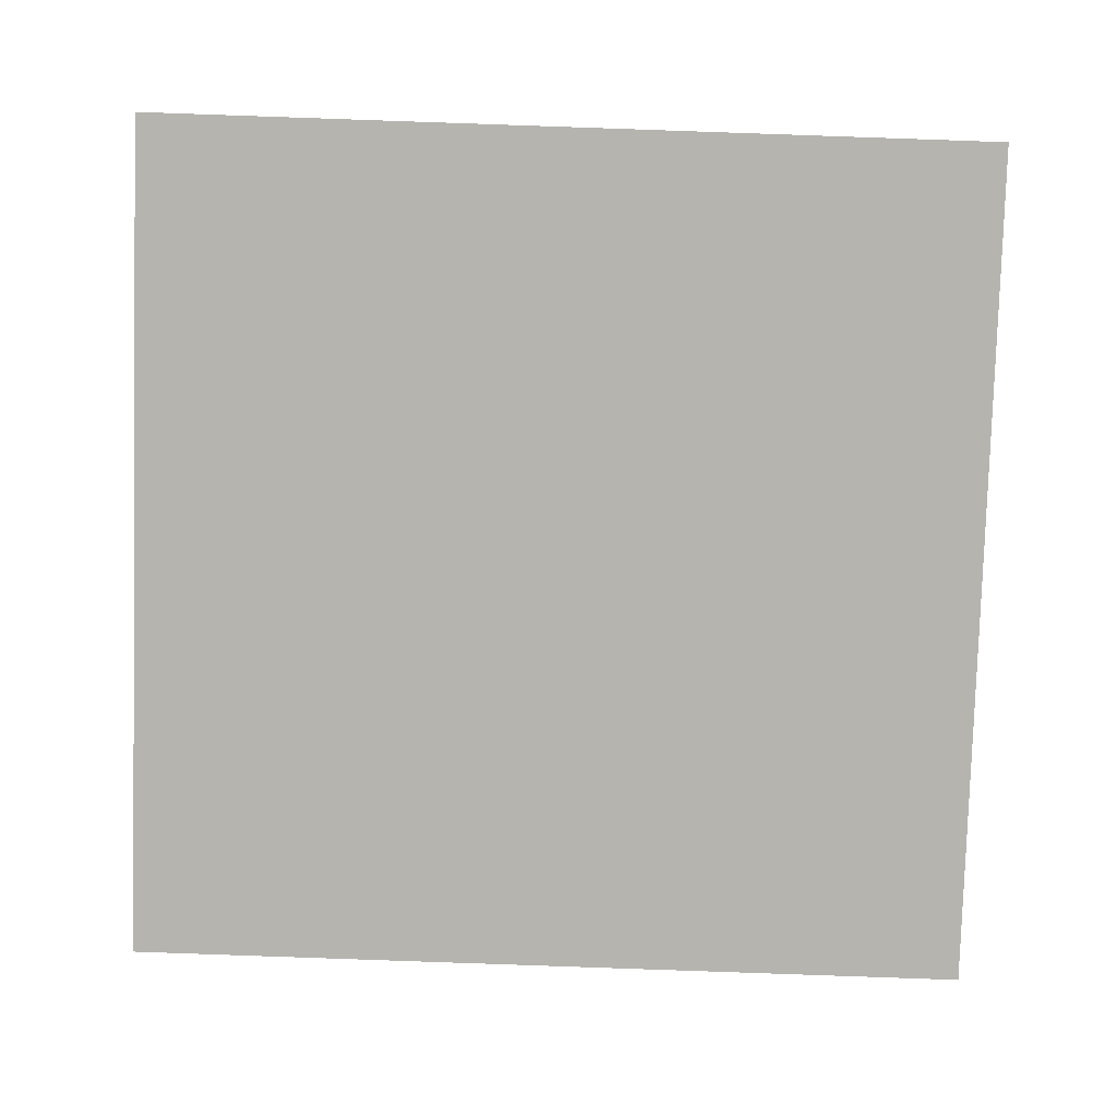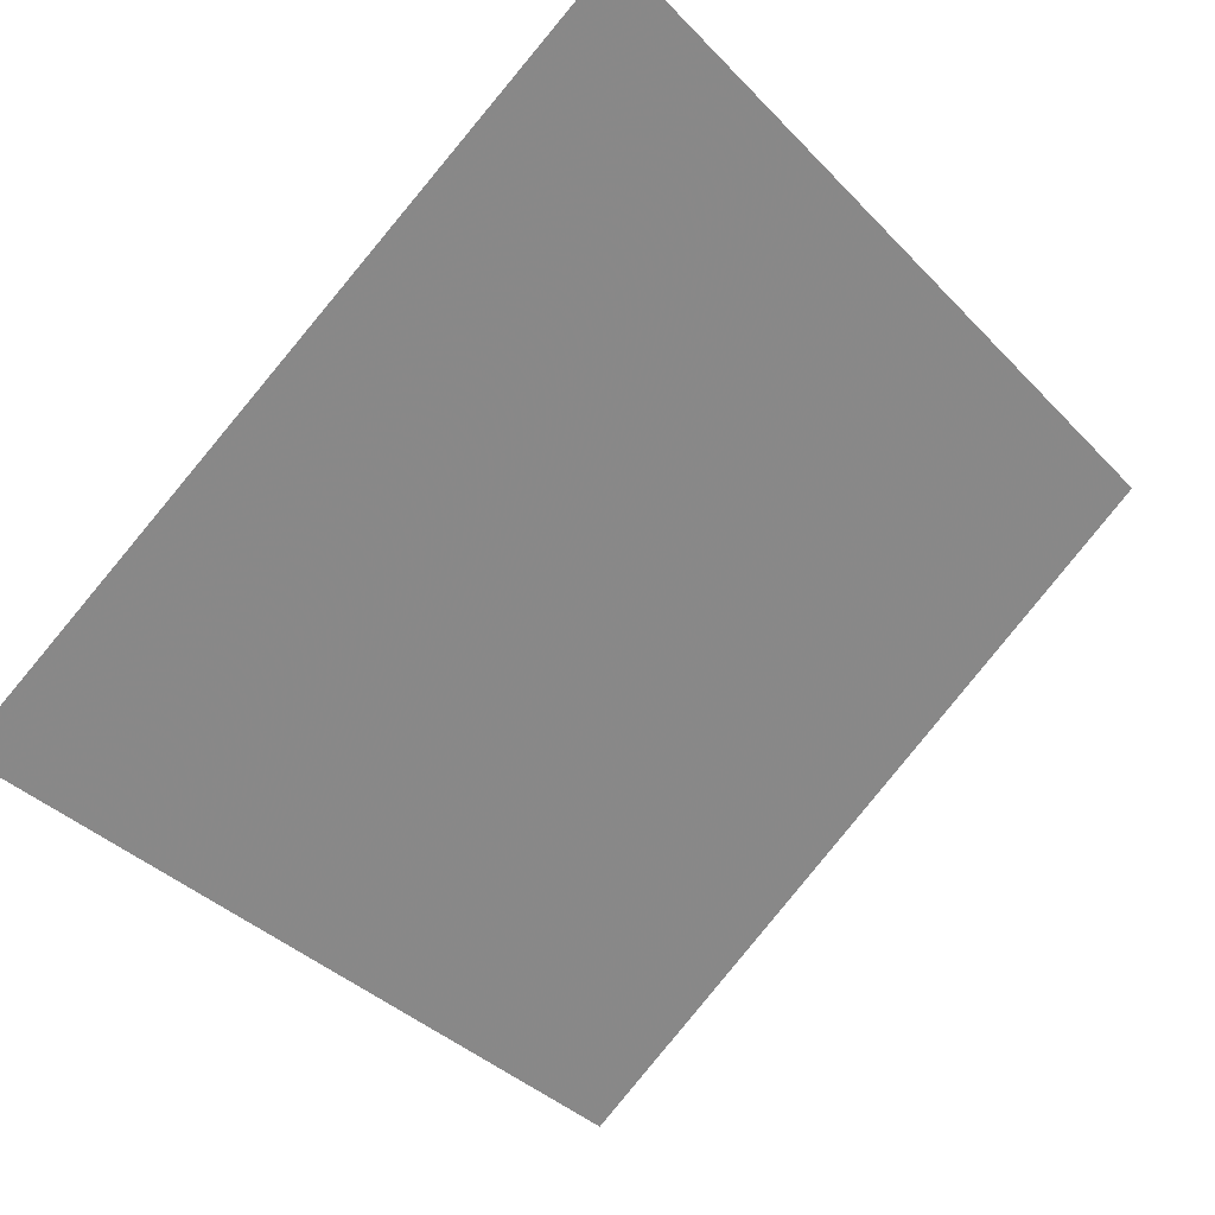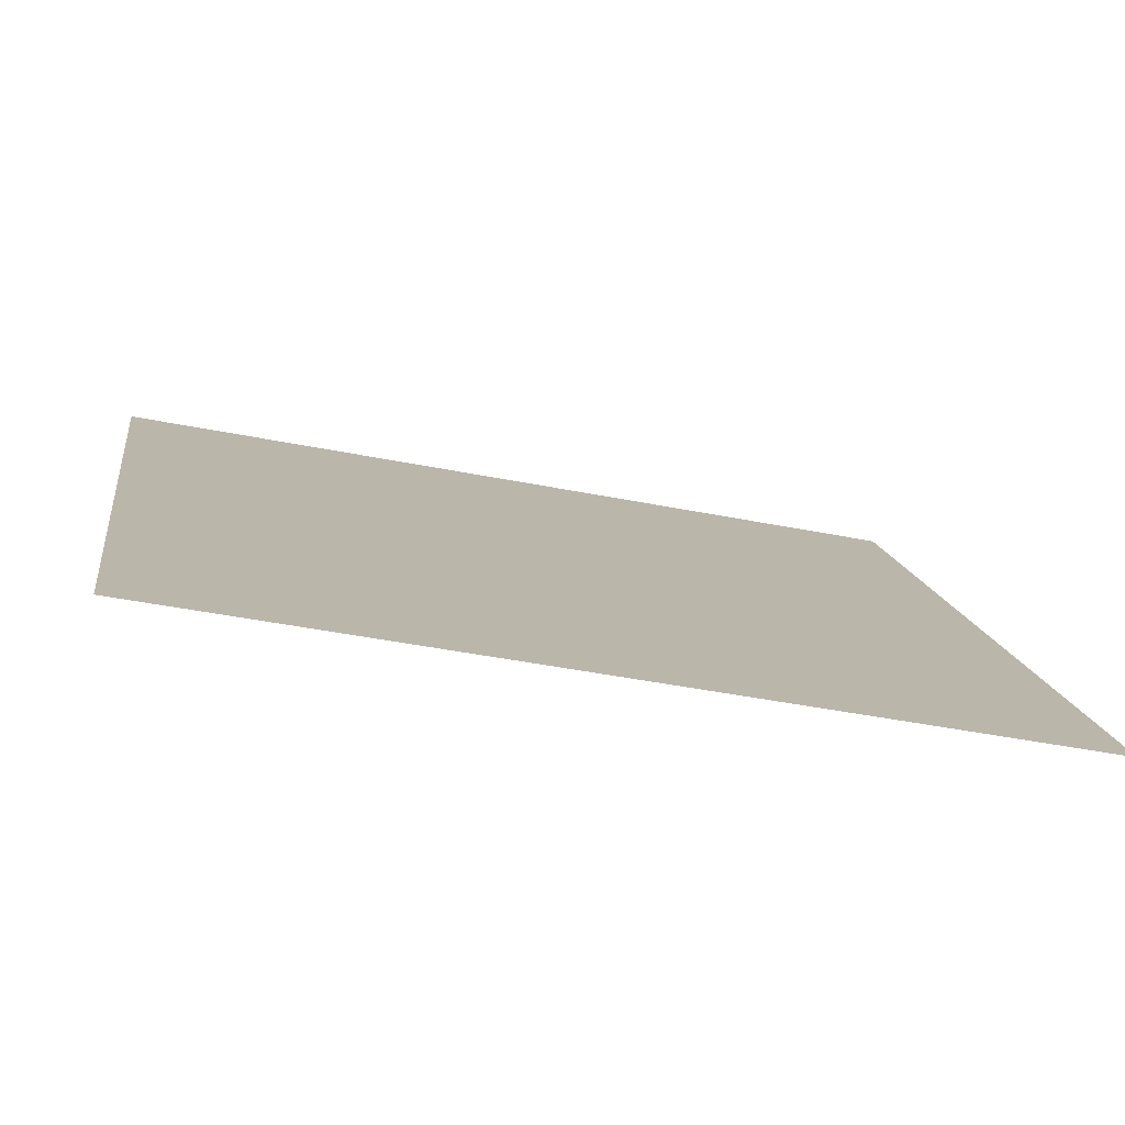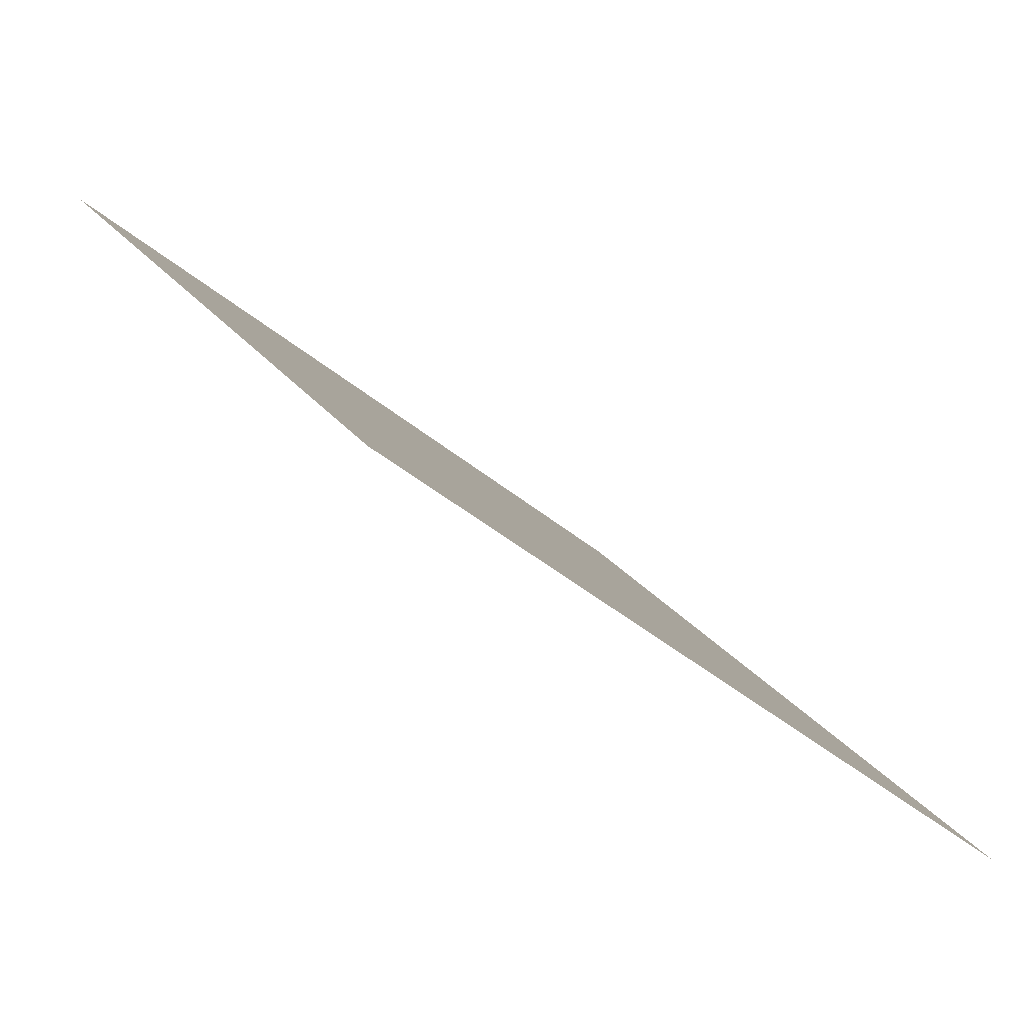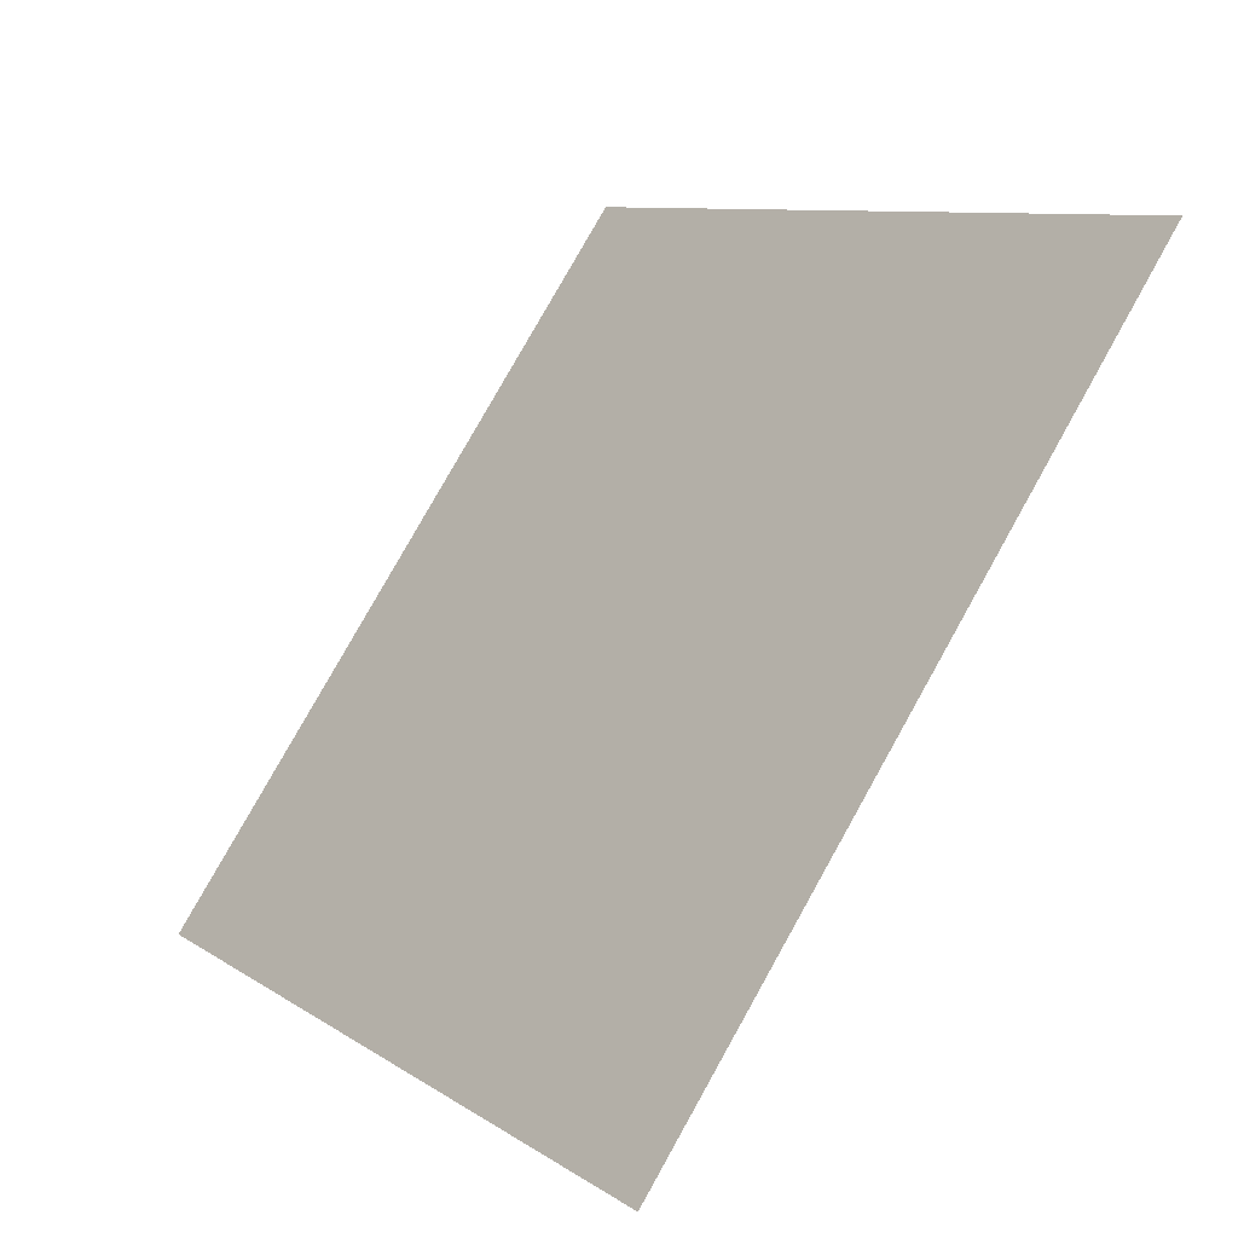
<metadata>
{"format":"obj","ext":"obj","renderer":"f3d","projection":"perspective","resolution":1024,"background":"white","views":[{"elev":-44.0,"azim":-0.9,"up":"+Y"},{"elev":-36.4,"azim":-51.3,"up":"+Y"},{"elev":-41.3,"azim":-14.7,"up":"+Z"},{"elev":-39.9,"azim":-47.3,"up":"+Z"},{"elev":78.8,"azim":117.9,"up":"+Z"}]}
</metadata>
<code>
v 0.08567 0.5755 0.2277
v 0.07911 0.5757 0.2278
v 0.07922 0.5796 0.2331
v 0.08578 0.5794 0.233
f 4 3 2 1

</code>
